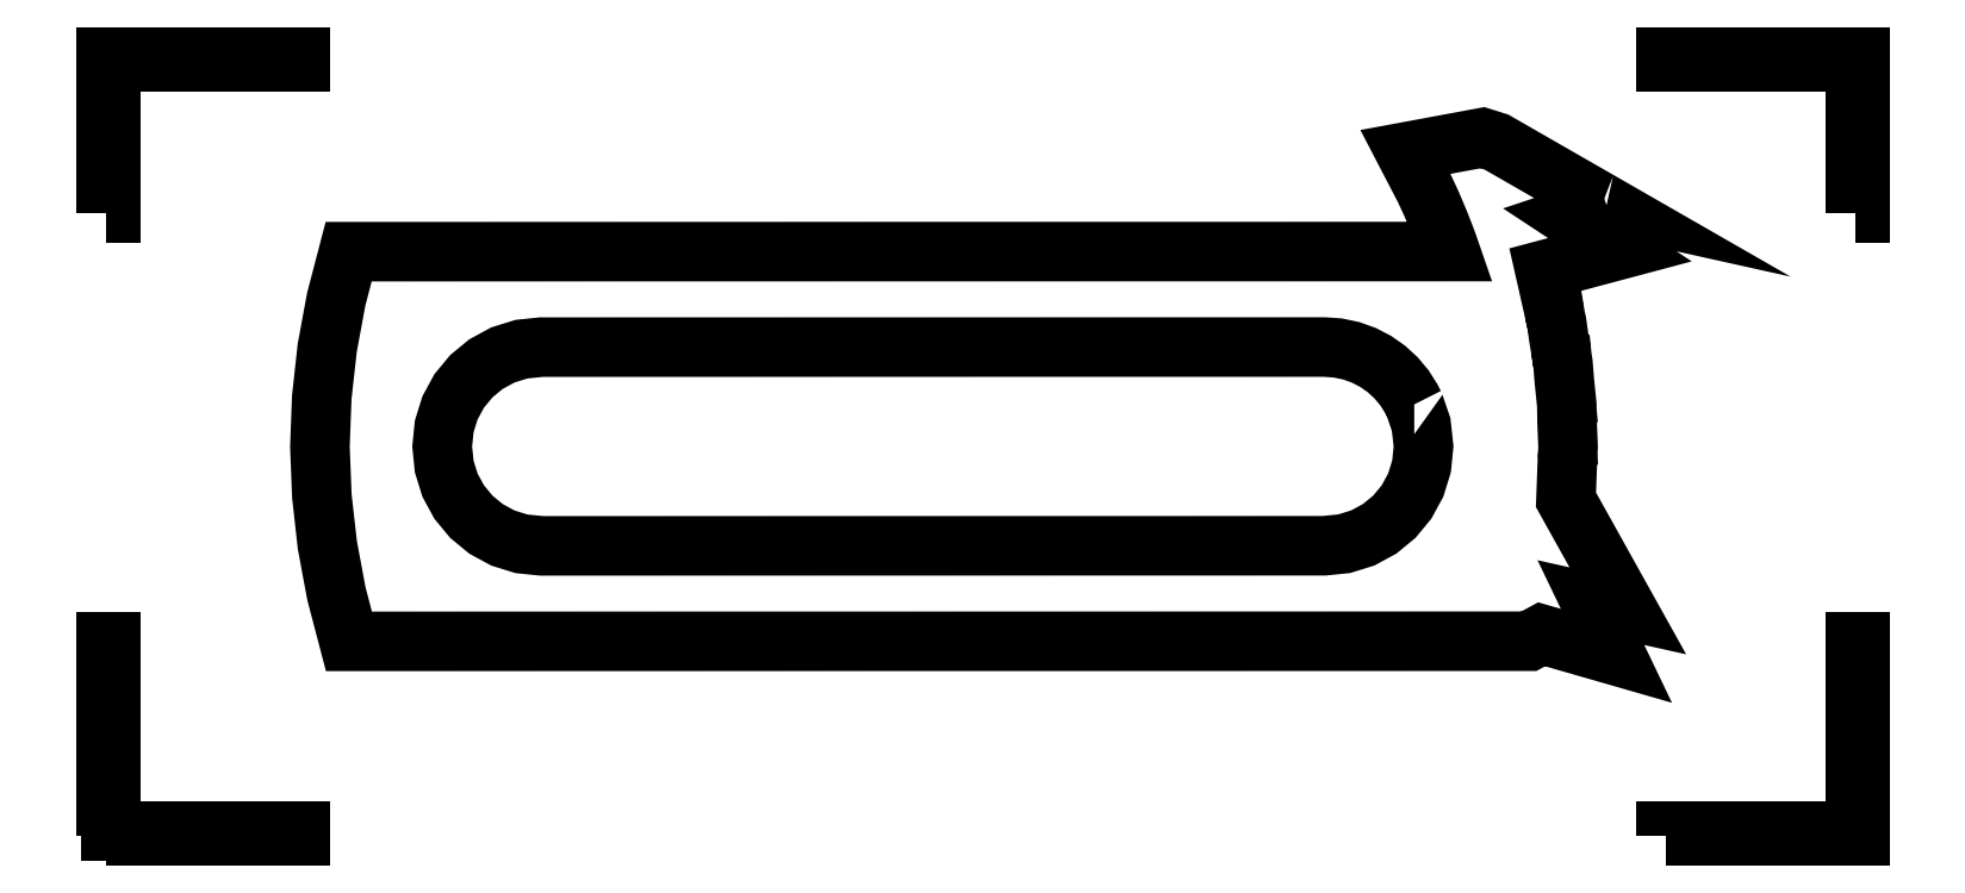
<metadata>
{"format":"dxf","ext":"dxf","renderer":"ezdxf+matplotlib","layout":"modelspace","background":"white","min_lineweight":24,"dpi":150}
</metadata>
<code>
0
SECTION
2
ENTITIES
0
LWPOLYLINE
8
Layer_1
90
53
70
0
10
7.697
20
3.238
30
0
10
7.513
20
3.177
30
0
10
7.766
20
3.01
30
0
10
7.38
20
2.907
30
0
10
7.427
20
2.7
30
0
10
7.429
20
2.699
30
0
10
7.434
20
2.668
30
0
10
7.441
20
2.639
30
0
10
7.453
20
2.554
30
0
10
7.463
20
2.49
30
0
10
7.466
20
2.488
30
0
10
7.469
20
2.458
30
0
10
7.474
20
2.428
30
0
10
7.48
20
2.343
30
0
10
7.49
20
2.251
30
0
10
7.49
20
2.25
30
0
10
7.493
20
2.215
30
0
10
7.494
20
2.184
30
0
10
7.497
20
2.154
30
0
10
7.495
20
2.149
30
0
10
7.495
20
2.122
30
0
10
7.5
20
2.001
30
0
10
7.499
20
1.971
30
0
10
7.499
20
1.94
30
0
10
7.497
20
1.933
30
0
10
7.495
20
1.898
30
0
10
7.489
20
1.726
30
0
10
7.807
20
1.157
30
0
10
7.617
20
1.199
30
0
10
7.748
20
0.9257
30
0
10
7.365
20
1.036
30
0
10
7.299
20
1.001
30
0
10
1.248
20
0.9999
30
0
10
1.183
20
1.245
30
0
10
1.137
20
1.495
30
0
10
1.109
20
1.746
30
0
10
1.099
20
2
30
0
10
1.109
20
2.253
30
0
10
1.136
20
2.505
30
0
10
1.182
20
2.754
30
0
10
1.246
20
3
30
0
10
6.896
20
3.001
30
0
10
6.884
20
3.034
30
0
10
6.869
20
3.075
30
0
10
6.839
20
3.153
30
0
10
6.799
20
3.248
30
0
10
6.797
20
3.252
30
0
10
6.763
20
3.323
30
0
10
6.666
20
3.512
30
0
10
7.061
20
3.585
30
0
10
7.132
20
3.563
30
0
10
7.697
20
3.238
30
0
10
7.697
20
3.238
30
0
0
LWPOLYLINE
8
Layer_1
90
51
70
0
10
6.711
20
2.216
30
0
10
6.697
20
2.244
30
0
10
6.661
20
2.301
30
0
10
6.618
20
2.352
30
0
10
6.568
20
2.398
30
0
10
6.513
20
2.437
30
0
10
6.453
20
2.468
30
0
10
6.388
20
2.491
30
0
10
6.32
20
2.506
30
0
10
6.249
20
2.51
30
0
10
6.192
20
2.51
30
0
10
5.592
20
2.51
30
0
10
5.536
20
2.51
30
0
10
2.949
20
2.51
30
0
10
2.892
20
2.51
30
0
10
2.292
20
2.51
30
0
10
2.236
20
2.51
30
0
10
2.133
20
2.5
30
0
10
2.038
20
2.47
30
0
10
1.951
20
2.423
30
0
10
1.875
20
2.361
30
0
10
1.813
20
2.285
30
0
10
1.766
20
2.198
30
0
10
1.736
20
2.103
30
0
10
1.726
20
2
30
0
10
1.736
20
1.897
30
0
10
1.766
20
1.802
30
0
10
1.813
20
1.715
30
0
10
1.876
20
1.639
30
0
10
1.951
20
1.577
30
0
10
2.038
20
1.53
30
0
10
2.133
20
1.5
30
0
10
2.236
20
1.49
30
0
10
2.293
20
1.49
30
0
10
2.893
20
1.49
30
0
10
2.949
20
1.49
30
0
10
5.536
20
1.49
30
0
10
5.592
20
1.49
30
0
10
6.193
20
1.49
30
0
10
6.249
20
1.491
30
0
10
6.352
20
1.501
30
0
10
6.447
20
1.531
30
0
10
6.534
20
1.578
30
0
10
6.61
20
1.64
30
0
10
6.672
20
1.715
30
0
10
6.719
20
1.802
30
0
10
6.749
20
1.898
30
0
10
6.759
20
2.001
30
0
10
6.747
20
2.113
30
0
10
6.711
20
2.216
30
0
10
6.711
20
2.216
30
0
0
LWPOLYLINE
8
Layer_1
90
8
70
1
10
0
20
-0
30
0
10
0
20
1
30
0
10
0.02833
20
1
30
0
10
0.02833
20
0.02839
30
0
10
1
20
0.02839
30
0
10
1
20
-0
30
0
10
-0
20
-0
30
0
10
0
20
-0
30
0
0
LWPOLYLINE
8
Layer_1
90
9
70
1
10
8
20
-0
30
0
10
8
20
0.02839
30
0
10
8.972
20
0.02839
30
0
10
8.972
20
1
30
0
10
9
20
1
30
0
10
9
20
0.01422
30
0
10
9
20
-0
30
0
10
8
20
-0
30
0
10
8
20
-0
30
0
0
LWPOLYLINE
8
Layer_1
90
8
70
1
10
0
20
3.2
30
0
10
0
20
4
30
0
10
1
20
4
30
0
10
1
20
3.972
30
0
10
0.02833
20
3.972
30
0
10
0.02833
20
3.2
30
0
10
0
20
3.2
30
0
10
0
20
3.2
30
0
0
LWPOLYLINE
8
Layer_1
90
8
70
1
10
8.972
20
3.2
30
0
10
8.972
20
3.972
30
0
10
8
20
3.972
30
0
10
8
20
4
30
0
10
9
20
4
30
0
10
9
20
3.2
30
0
10
8.972
20
3.2
30
0
10
8.972
20
3.2
30
0
0
ENDSEC
0
EOF

</code>
